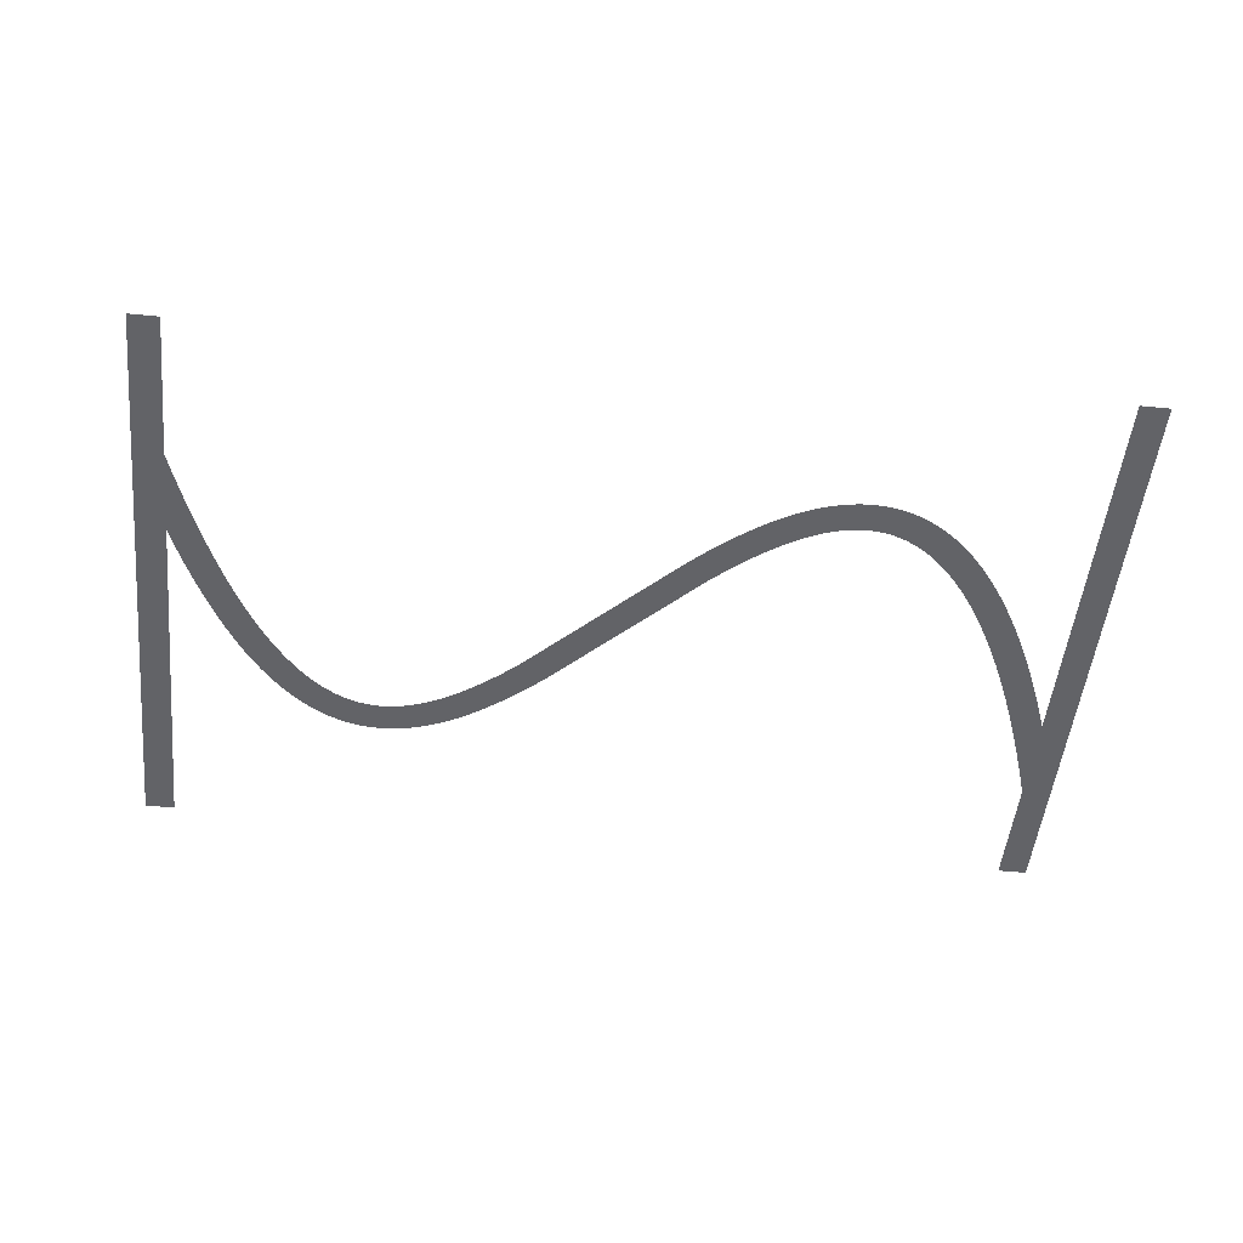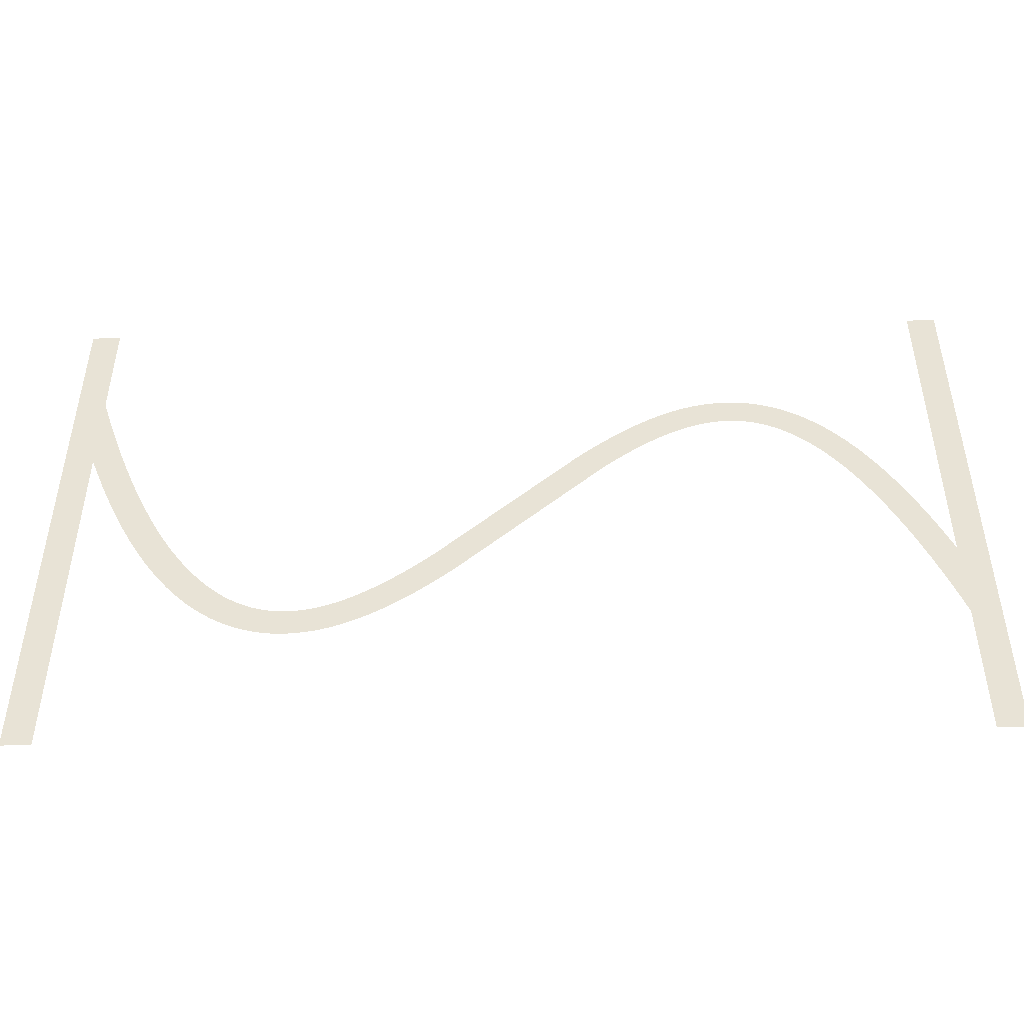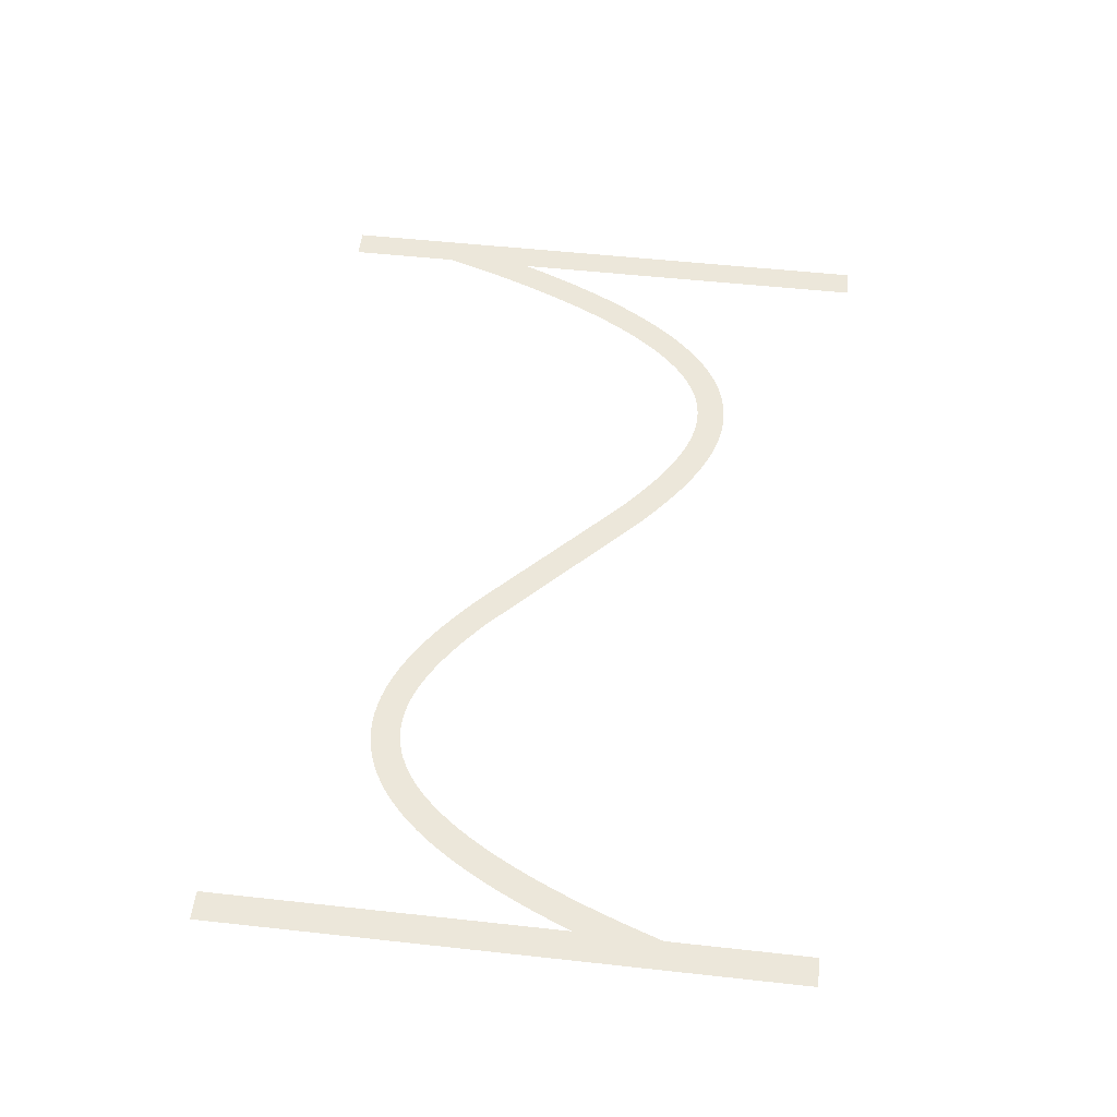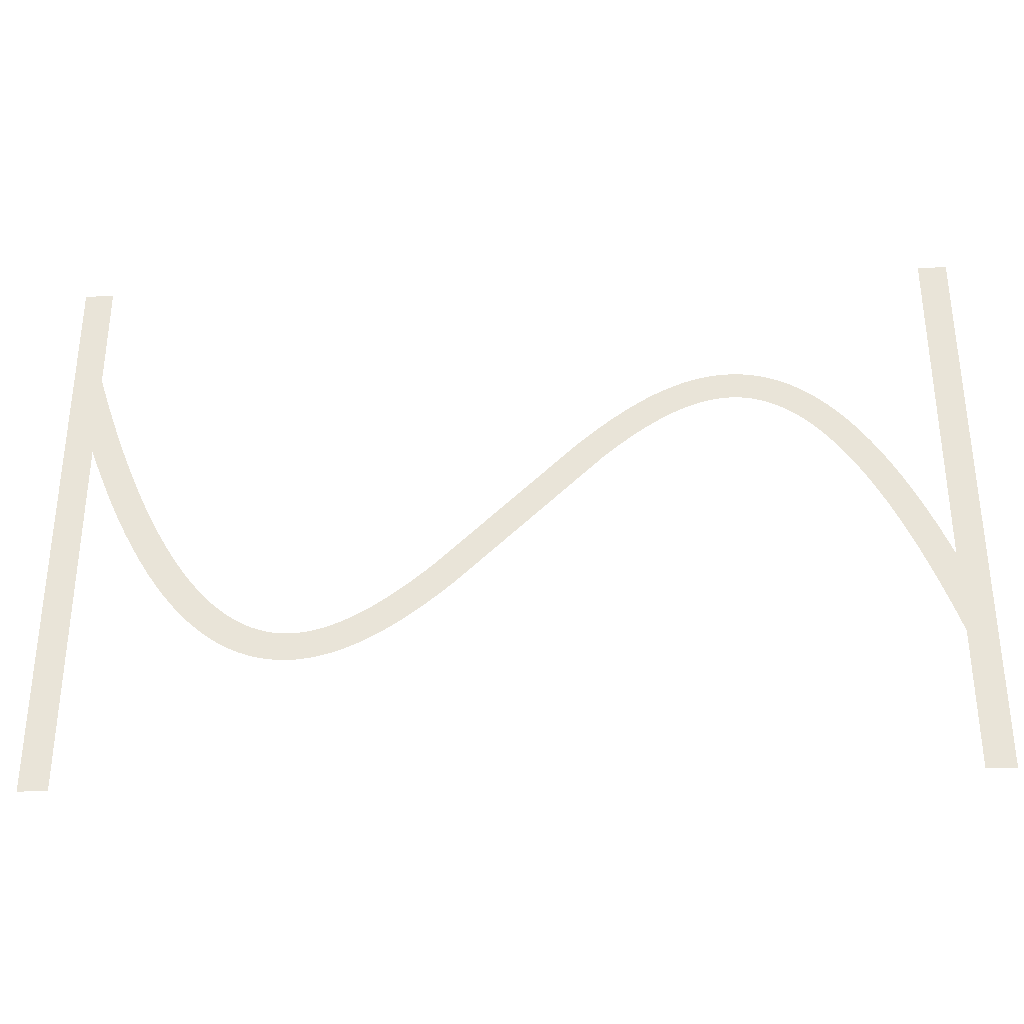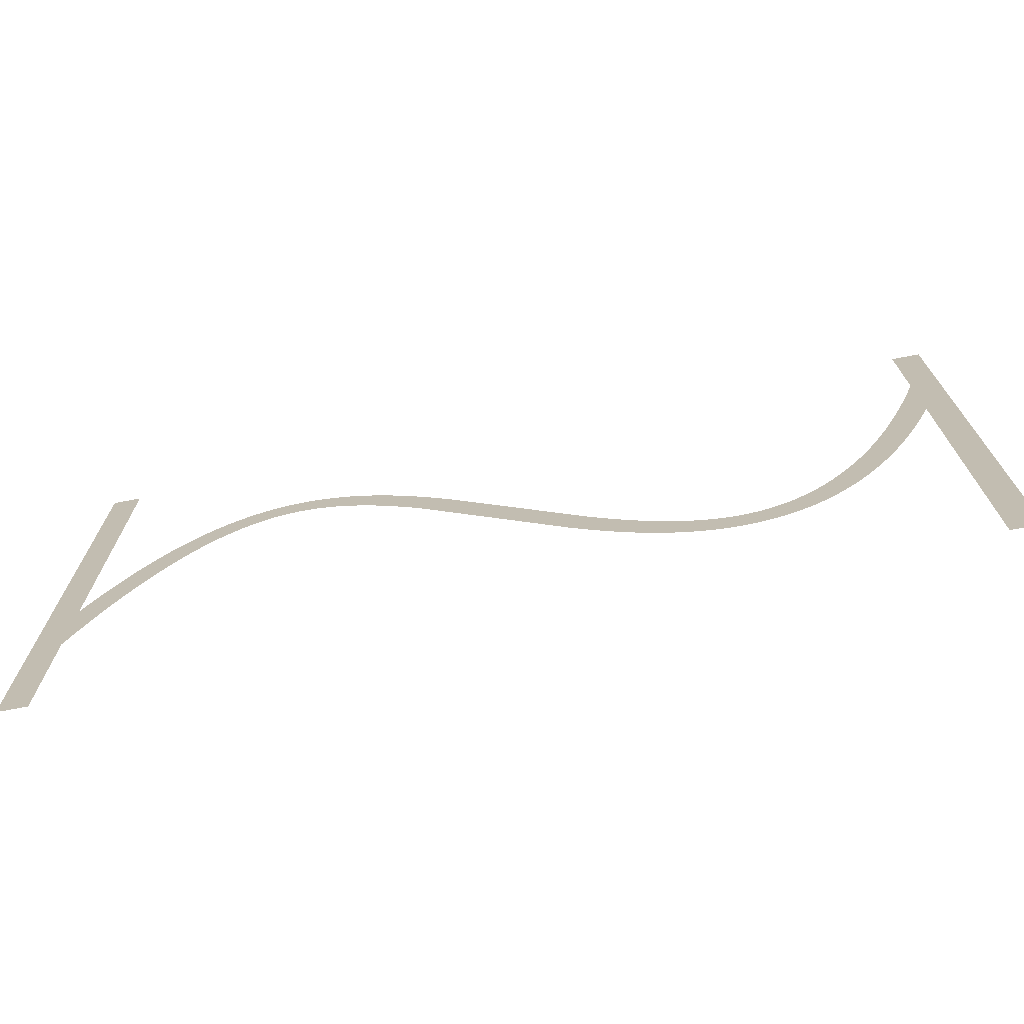
<metadata>
{"format":"obj","ext":"obj","renderer":"f3d","projection":"perspective","resolution":1024,"background":"white","views":[{"elev":-51.0,"azim":-6.1,"up":"+Z"},{"elev":-47.1,"azim":-178.4,"up":"+Y"},{"elev":53.1,"azim":-83.3,"up":"+Z"},{"elev":-33.2,"azim":-176.9,"up":"+Y"},{"elev":-71.6,"azim":10.9,"up":"+Y"}]}
</metadata>
<code>
v 1.47 -3.179 19.6
v 2.095 -1.734 19.6
v 2.695 -0.4331 19.6
v 3.324 0.8395 19.6
v 3.924 1.974 19.6
v 4.524 3.027 19.6
v 4.556 3.081 19.6
v 5.156 4.056 19.6
v 5.791 5.006 19.6
v 6.391 5.829 19.6
v 6.429 5.878 19.6
v 7.029 6.628 19.6
v 7.671 7.355 19.6
v 8.315 8.009 19.6
v 8.963 8.593 19.6
v 9.612 9.109 19.6
v 10.26 9.559 19.6
v 10.92 9.943 19.6
v 10.97 9.972 19.6
v 11.57 10.26 19.6
v 11.63 10.29 19.6
v 12.23 10.53 19.6
v 12.29 10.55 19.6
v 12.95 10.74 19.6
v 13.61 10.88 19.6
v 13.67 10.89 19.6
v 14.27 10.97 19.6
v 14.34 10.97 19.6
v 15 11 19.6
v 15.66 10.97 19.6
v 15.73 10.97 19.6
v 16.33 10.9 19.6
v 16.39 10.89 19.6
v 16.99 10.77 19.6
v 17.05 10.76 19.6
v 17.65 10.61 19.6
v 17.71 10.59 19.6
v 18.31 10.39 19.6
v 18.37 10.37 19.6
v 18.97 10.13 19.6
v 19.03 10.11 19.6
v 19.63 9.839 19.6
v 20.28 9.504 19.6
v 20.88 9.166 19.6
v 20.94 9.134 19.6
v 21.54 8.764 19.6
v 22.19 8.331 19.6
v 22.79 7.906 19.6
v 23.39 7.456 19.6
v 24.04 6.945 19.6
v 24.64 6.45 19.6
v 25.24 5.937 19.6
v 25.88 5.365 19.6
v 35.48 -3.907 19.6
v 36.04 -4.4 19.6
v 36.64 -4.91 19.6
v 37.24 -5.404 19.6
v 37.8 -5.85 19.6
v 38.39 -6.288 19.6
v 38.97 -6.7 19.6
v 39.54 -7.076 19.6
v 40.11 -7.427 19.6
v 40.68 -7.752 19.6
v 41.23 -8.029 19.6
v 41.79 -8.283 19.6
v 42.34 -8.498 19.6
v 42.88 -8.677 19.6
v 43.42 -8.816 19.6
v 43.95 -8.918 19.6
v 44.48 -8.979 19.6
v 45 -8.999 19.6
v 45.52 -8.979 19.6
v 46.04 -8.914 19.6
v 46.55 -8.805 19.6
v 47.07 -8.651 19.6
v 47.6 -8.443 19.6
v 48.13 -8.184 19.6
v 48.66 -7.872 19.6
v 49.2 -7.498 19.6
v 49.75 -7.06 19.6
v 50.31 -6.557 19.6
v 50.87 -5.986 19.6
v 51.43 -5.353 19.6
v 52 -4.636 19.6
v 52.58 -3.84 19.6
v 53.16 -2.984 19.6
v 53.74 -2.035 19.6
v 54.32 -1.01 19.6
v 54.91 0.09866 19.6
v 55.5 1.285 19.6
v 56.09 2.585 19.6
v 56.67 3.916 19.6
v 57.27 5.391 19.6
v 57.87 6.958 19.6
v 58.45 8.562 19.6
v 59.05 10.31 19.6
v 59.65 12.16 19.6
v 59.67 12.21 19.6
v 59.67 20 19.6
v 61.67 20 19.6
v 61.67 -20 19.6
v 59.67 -20 19.6
v 59.67 6.057 19.6
v 59.13 4.655 19.6
v 58.53 3.179 19.6
v 57.9 1.734 19.6
v 57.3 0.4331 19.6
v 56.68 -0.8395 19.6
v 56.08 -1.974 19.6
v 55.48 -3.027 19.6
v 55.44 -3.081 19.6
v 54.84 -4.056 19.6
v 54.21 -5.006 19.6
v 53.61 -5.829 19.6
v 53.57 -5.878 19.6
v 52.97 -6.628 19.6
v 52.33 -7.355 19.6
v 51.68 -8.009 19.6
v 51.04 -8.593 19.6
v 50.39 -9.109 19.6
v 49.74 -9.559 19.6
v 49.08 -9.943 19.6
v 49.03 -9.972 19.6
v 48.43 -10.26 19.6
v 48.37 -10.29 19.6
v 47.77 -10.53 19.6
v 47.71 -10.55 19.6
v 47.05 -10.74 19.6
v 46.39 -10.88 19.6
v 46.33 -10.89 19.6
v 45.73 -10.97 19.6
v 45.66 -10.97 19.6
v 45 -11 19.6
v 44.34 -10.97 19.6
v 44.27 -10.97 19.6
v 43.67 -10.9 19.6
v 43.61 -10.89 19.6
v 43.01 -10.77 19.6
v 42.95 -10.76 19.6
v 42.35 -10.61 19.6
v 42.29 -10.59 19.6
v 41.69 -10.39 19.6
v 41.63 -10.37 19.6
v 41.03 -10.13 19.6
v 40.97 -10.11 19.6
v 40.37 -9.839 19.6
v 39.72 -9.504 19.6
v 39.12 -9.166 19.6
v 39.06 -9.134 19.6
v 38.46 -8.764 19.6
v 37.81 -8.331 19.6
v 37.21 -7.906 19.6
v 36.61 -7.456 19.6
v 35.96 -6.945 19.6
v 35.36 -6.451 19.6
v 34.76 -5.937 19.6
v 34.12 -5.365 19.6
v 23.96 4.4 19.6
v 23.36 4.909 19.6
v 22.76 5.404 19.6
v 22.2 5.85 19.6
v 21.61 6.288 19.6
v 21.03 6.7 19.6
v 20.46 7.076 19.6
v 19.89 7.427 19.6
v 19.32 7.752 19.6
v 18.77 8.029 19.6
v 18.21 8.283 19.6
v 17.66 8.498 19.6
v 17.12 8.677 19.6
v 16.58 8.816 19.6
v 16.05 8.918 19.6
v 15.52 8.979 19.6
v 15 8.999 19.6
v 14.48 8.979 19.6
v 13.96 8.914 19.6
v 13.45 8.805 19.6
v 12.93 8.651 19.6
v 12.4 8.443 19.6
v 11.87 8.184 19.6
v 11.34 7.872 19.6
v 10.8 7.498 19.6
v 10.25 7.06 19.6
v 9.691 6.557 19.6
v 9.129 5.986 19.6
v 8.57 5.353 19.6
v 7.997 4.636 19.6
v 7.416 3.84 19.6
v 6.844 2.984 19.6
v 6.26 2.035 19.6
v 5.676 1.01 19.6
v 5.09 -0.09868 19.6
v 4.505 -1.285 19.6
v 3.905 -2.585 19.6
v 3.33 -3.915 19.6
v 2.73 -5.391 19.6
v 2.13 -6.958 19.6
v 1.549 -8.562 19.6
v 1 -10.17 19.6
v 1 -20 19.6
v -1 -20 19.6
v -1 20 19.6
v 1 20 19.6
v 1 -4.336 19.6
f 170 169 38
f 27 26 176
f 177 25 24
f 32 31 172
f 172 31 173
f 34 33 171
f 173 30 174
f 170 38 37
f 36 171 170
f 34 171 35
f 175 174 28
f 39 168 40
f 40 168 41
f 42 41 167
f 43 42 167
f 176 25 177
f 167 166 43
f 43 166 44
f 177 24 23
f 45 44 165
f 164 45 165
f 45 164 46
f 46 164 163
f 47 46 163
f 19 179 20
f 163 162 47
f 19 180 179
f 48 47 162
f 49 48 162
f 162 161 49
f 16 182 181
f 50 49 161
f 16 15 182
f 161 160 50
f 183 15 14
f 159 50 160
f 13 184 14
f 50 159 51
f 13 185 184
f 52 51 159
f 159 158 52
f 187 186 11
f 53 52 158
f 10 187 11
f 187 9 188
f 189 188 8
f 7 6 190
f 56 156 155
f 60 59 151
f 61 150 149
f 62 148 63
f 147 146 64
f 145 144 65
f 143 142 66
f 141 140 67
f 67 140 68
f 68 139 138
f 69 137 136
f 70 135 134
f 71 133 132
f 72 131 73
f 73 130 129
f 74 129 128
f 75 127 126
f 71 134 133
f 125 76 126
f 125 124 76
f 76 123 77
f 77 122 78
f 78 121 120
f 79 78 120
f 80 79 119
f 81 80 118
f 82 117 83
f 83 116 115
f 84 115 114
f 85 113 112
f 86 112 111
f 87 111 110
f 107 90 89
f 106 90 107
f 105 92 91
f 105 93 92
f 105 104 93
f 93 104 103
f 94 93 103
f 95 94 103
f 96 95 103
f 97 103 98
f 97 96 103
f 99 98 100
f 100 103 101
f 70 69 135
f 195 204 196
f 98 103 100
f 105 91 106
f 91 90 106
f 107 89 108
f 108 88 109
f 88 87 110
f 101 103 102
f 108 89 88
f 109 88 110
f 87 86 111
f 86 85 112
f 85 84 113
f 113 84 114
f 84 83 115
f 83 117 116
f 82 81 117
f 117 81 118
f 118 80 119
f 119 79 120
f 78 122 121
f 77 123 122
f 76 124 123
f 126 76 75
f 127 75 74
f 128 127 74
f 129 74 73
f 130 73 131
f 131 72 132
f 132 72 71
f 71 70 134
f 69 136 135
f 68 137 69
f 68 138 137
f 140 139 68
f 141 67 142
f 142 67 66
f 143 66 65
f 144 143 65
f 145 65 64
f 146 145 64
f 147 64 63
f 148 147 63
f 149 148 62
f 61 149 62
f 60 150 61
f 60 151 150
f 59 152 151
f 59 153 152
f 59 58 153
f 153 58 154
f 154 58 57
f 56 154 57
f 56 155 154
f 55 156 56
f 55 157 156
f 3 192 4
f 55 54 157
f 157 54 53
f 4 191 5
f 158 157 53
f 165 44 166
f 167 41 168
f 8 188 9
f 168 39 169
f 169 39 38
f 170 37 36
f 36 35 171
f 171 33 172
f 172 33 32
f 173 31 30
f 174 30 29
f 28 174 29
f 27 176 175
f 27 175 28
f 26 25 176
f 178 177 23
f 22 178 23
f 22 21 179
f 22 179 178
f 179 21 20
f 19 18 180
f 181 18 17
f 180 18 181
f 16 181 17
f 182 15 183
f 184 183 14
f 13 186 185
f 186 12 11
f 13 12 186
f 10 9 187
f 189 8 7
f 190 189 7
f 191 190 6
f 5 191 6
f 4 192 191
f 3 193 192
f 3 2 193
f 193 2 194
f 194 2 1
f 195 194 1
f 204 195 1
f 196 204 197
f 197 204 198
f 198 204 199
f 199 204 201
f 200 199 201
f 201 204 202
f 202 204 203

</code>
